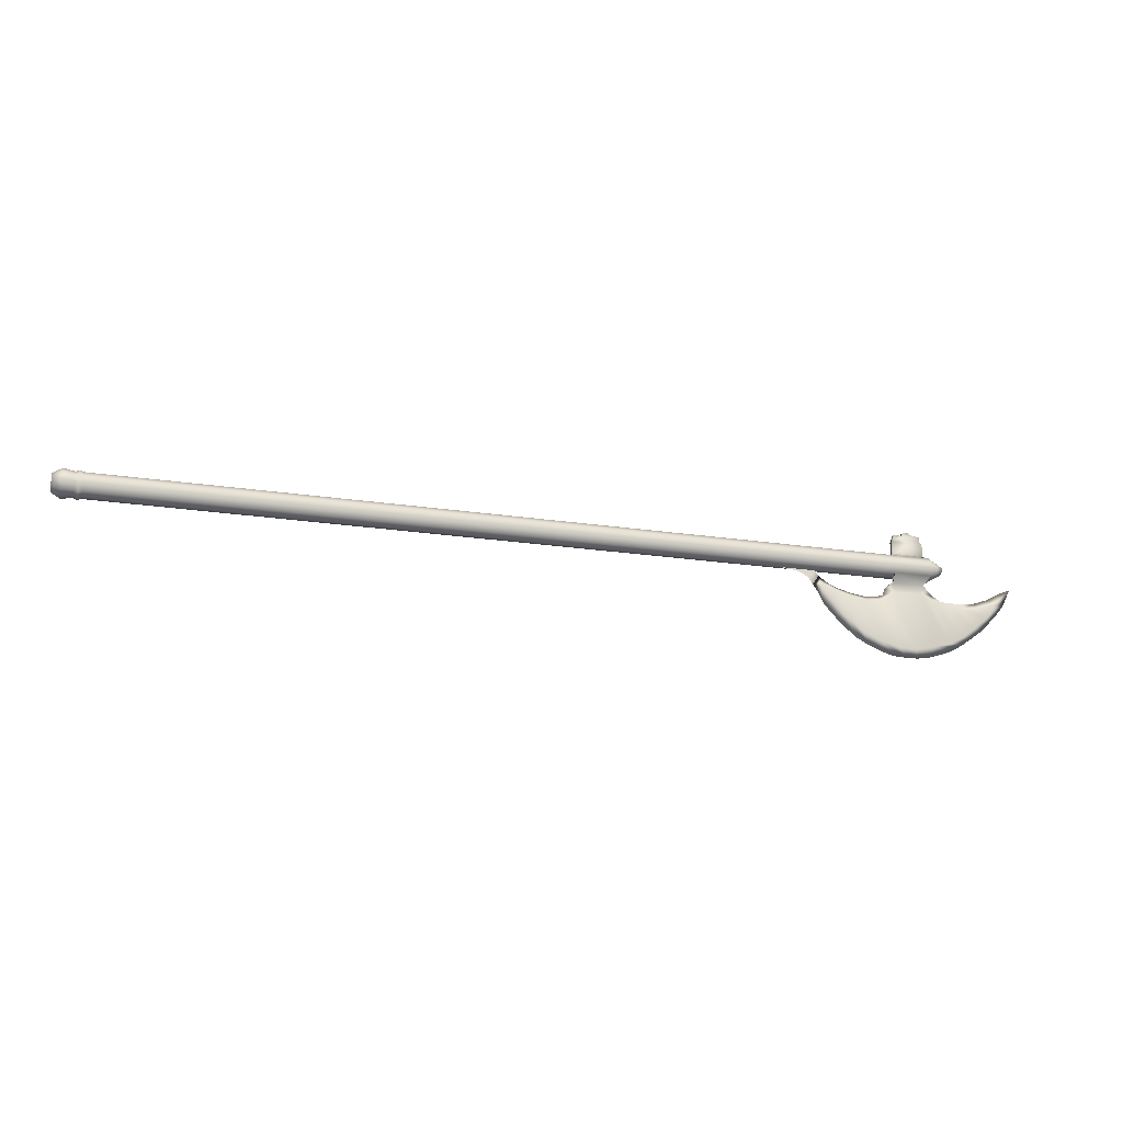
<metadata>
{"format":"obj","ext":"obj","renderer":"f3d","projection":"perspective","resolution":1024,"background":"white","views":[{"elev":-19.5,"azim":-16.2,"up":"+Z"}]}
</metadata>
<code>
o Cylinder_Cylinder
v 19.53 0.4687 -0.5077
v 19.53 0.8335 -0.6936
v 19.53 1.238 -0.6296
v 19.53 1.527 -0.3401
v 19.53 1.591 0.06428
v 19.53 1.406 0.4291
v 19.53 1.041 0.6149
v 19.53 0.6364 0.5509
v 19.53 0.3469 0.2614
v 19.53 0.2828 -0.143
v 18.59 0.4687 -0.5077
v 18.59 0.8335 -0.6936
v 18.59 1.238 -0.6296
v 18.59 1.527 -0.3401
v 18.59 1.591 0.06429
v 18.59 1.406 0.4291
v 18.59 1.041 0.6149
v 18.59 0.6364 0.5509
v 18.59 0.3469 0.2614
v 18.59 0.2828 -0.143
v 21.65 0.2828 -0.143
v 21.65 0.3469 0.2614
v 21.63 0.6364 0.5706
v 21.65 1.041 0.6149
v 21.65 1.406 0.4291
v 21.65 1.591 0.06428
v 21.65 1.527 -0.3401
v 21.65 1.238 -0.6296
v 21.65 0.8335 -0.6936
v 21.65 0.4687 -0.5077
v 22.04 0.6037 -0.361
v 22.04 0.8634 -0.4887
v 22.04 1.151 -0.4447
v 22.04 1.357 -0.2459
v 22.04 1.403 0.03183
v 22.04 1.27 0.2824
v 22.04 1.011 0.41
v 22.04 0.7231 0.366
v 22.04 0.517 0.1672
v 22.04 0.4714 -0.1105
v 22.4 0.9371 -0.03934
v 22.4 0.5817 -0.07866
v 22.4 0.6165 0.07478
v 22.4 0.7737 0.1846
v 22.4 0.9934 0.2089
v 22.4 1.192 0.1384
v 22.4 1.293 -1.867e-05
v 22.4 1.258 -0.1535
v 22.4 1.1 -0.2633
v 22.4 0.8808 -0.2876
v 22.4 0.6826 -0.2171
v 15.01 0.2828 -0.143
v 15.01 0.3469 0.2614
v 15.01 0.6364 0.5509
v 15.01 1.041 0.6149
v 15.01 1.406 0.4291
v 15.01 1.591 0.06429
v 15.01 1.527 -0.3401
v 15.01 1.238 -0.6296
v 15.01 0.8335 -0.6936
v 15.01 0.4687 -0.5077
v 12.89 0.4687 -0.5077
v 12.89 0.8335 -0.6936
v 12.89 1.238 -0.6296
v 12.89 1.527 -0.3401
v 12.89 1.591 0.06429
v 12.89 1.406 0.4291
v 12.89 1.041 0.6149
v 12.89 0.6364 0.5509
v 12.89 0.3469 0.2614
v 12.89 0.2828 -0.143
v -23.35 0.2828 -0.143
v -23.35 0.3469 0.2614
v -23.35 0.6364 0.5509
v -23.35 1.041 0.6149
v -23.35 1.406 0.4291
v -23.35 1.591 0.06428
v -23.35 1.527 -0.3401
v -23.35 1.238 -0.6296
v -23.35 0.8335 -0.6936
v -23.35 0.4687 -0.5078
v -23.55 0.4687 -0.5788
v -23.55 0.8335 -0.7928
v -23.55 1.238 -0.7191
v -23.55 1.527 -0.3857
v -23.55 1.591 0.08
v -23.55 0.6364 0.6404
v -23.55 0.3469 0.307
v -23.55 0.2828 -0.1587
v -23.74 0.2828 -0.1397
v -23.74 0.3469 0.2518
v -23.74 0.6364 0.5321
v -23.74 1.041 0.5942
v -23.74 1.406 0.4142
v -23.74 1.591 0.06099
v -23.74 1.527 -0.3305
v -23.74 1.238 -0.6108
v -23.74 0.8335 -0.6728
v -23.74 0.4687 -0.4929
v -24.33 0.3088 -0.5624
v -24.33 0.7981 -0.77
v -24.33 1.341 -0.6985
v -24.33 1.729 -0.3752
v -24.33 1.815 0.07638
v -24.33 1.565 0.4838
v -24.33 1.076 0.6913
v -24.33 0.5337 0.6198
v -24.33 0.1454 0.2965
v -24.33 0.05948 -0.1551
v -24.84 0.9371 -0.03935
v -24.84 0.3939 -0.1102
v -24.84 0.4471 0.1664
v -24.84 0.6874 0.3644
v -24.84 1.023 0.4082
v -24.84 1.326 0.281
v -24.84 1.48 0.03153
v -24.84 1.427 -0.245
v -24.84 1.187 -0.443
v -24.84 0.8511 -0.4869
v -24.84 0.5482 -0.3597
v 19.66 0.8671 0.7472
v 19.66 0.8671 1.416
v 19.79 0.8671 1.823
v 20.08 0.8671 1.849
v 20.23 0.8671 1.731
v 20.35 0.8671 2.007
v 20.63 0.8671 2.006
v 20.86 0.8671 1.849
v 21.26 0.8671 1.849
v 21.3 0.8671 1.534
v 21.41 0.8671 1.403
v 21.43 0.8671 0.6947
v 21.43 1.156 0.6947
v 21.41 1.156 1.403
v 21.3 1.156 1.534
v 21.26 1.156 1.849
v 20.86 1.156 1.849
v 20.63 1.156 2.006
v 20.35 1.156 2.007
v 20.23 1.156 1.731
v 20.08 1.156 1.849
v 19.79 1.156 1.823
v 19.66 1.156 1.416
v 19.66 1.156 0.7472
v 25.77 0.9374 -2.141
v 26.16 0.9374 -1.636
v 26.59 0.9374 -0.7278
v 25.22 0.9374 -2.731
v 24.67 0.9374 -3.282
v 24.04 0.9374 -3.754
v 23.49 0.9374 -4.147
v 22.82 0.9374 -4.541
v 22.11 0.9374 -4.816
v 21.48 0.9374 -5.013
v 20.77 0.9374 -5.131
v 20.06 0.9374 -5.131
v 19.32 0.9374 -5.092
v 18.69 0.9374 -4.895
v 17.82 0.9374 -4.541
v 17.23 0.9374 -4.226
v 16.52 0.9374 -3.636
v 15.89 0.9374 -3.006
v 15.42 0.9374 -2.456
v 15.19 0.9374 -1.944
v 14.87 0.9374 -1.472
v 14.64 0.9374 -1.118
v 14.36 0.9374 -0.9213
v 13.89 0.9374 -0.7639
v 13.34 0.9374 -0.7246
v 12.98 0.9374 -0.6459
v 14.99 0.9374 -0.6459
v 15.23 0.9374 -0.9607
v 15.66 0.9374 -1.275
v 16.25 0.9374 -1.551
v 17.04 0.9374 -1.747
v 17.78 0.9374 -1.866
v 18.53 0.9374 -1.826
v 18.92 0.9374 -1.708
v 19.04 0.9374 -1.354
v 19.32 0.9374 -1.079
v 19.55 0.8728 -0.9607
v 21.32 0.8728 -0.9607
v 21.87 0.9374 -1.472
v 22.39 0.9374 -1.787
v 23.53 0.9374 -1.826
v 24.35 0.9374 -1.708
v 25.22 0.9374 -1.393
v 25.93 0.9374 -1
v 25.55 0.8354 -1.672
v 25.53 0.8354 -1.947
v 25.06 0.8354 -2.459
v 24.31 0.8354 -3.088
v 23.48 0.8354 -3.718
v 22.66 0.8354 -4.19
v 21.67 0.8354 -4.426
v 20.69 0.8354 -4.623
v 19.75 0.8354 -4.583
v 18.72 0.8354 -4.308
v 17.66 0.8354 -3.836
v 16.72 0.8354 -3.049
v 15.89 0.8354 -2.144
v 15.3 0.8354 -1.397
v 16.13 0.8354 -1.672
v 17.15 0.8354 -1.987
v 18.09 0.8354 -2.144
v 18.76 0.8354 -2.026
v 19.63 0.8354 -1.515
v 21.12 0.8354 -1.436
v 21.75 0.8354 -1.79
v 22.58 0.8354 -2.105
v 23.56 0.8354 -2.144
v 24.51 0.8354 -2.026
v 24.51 1.039 -2.026
v 23.56 1.039 -2.144
v 22.58 1.039 -2.105
v 21.75 1.039 -1.79
v 21.12 1.039 -1.436
v 19.63 1.039 -1.515
v 18.76 1.039 -2.026
v 18.09 1.039 -2.144
v 17.15 1.039 -1.987
v 16.13 1.039 -1.672
v 15.3 1.039 -1.397
v 15.89 1.039 -2.144
v 16.72 1.039 -3.049
v 17.66 1.039 -3.836
v 18.72 1.039 -4.308
v 19.75 1.039 -4.583
v 20.69 1.039 -4.623
v 21.67 1.039 -4.426
v 22.66 1.039 -4.19
v 23.48 1.039 -3.718
v 24.31 1.039 -3.088
v 25.06 1.039 -2.459
v 25.53 1.039 -1.947
v 25.55 1.039 -1.672
v 21.32 1.002 -0.9607
v 19.55 1.002 -0.9607
v -23.55 0.9384 0.7548
v -23.54 1.305 0.539
f 1 11 12 2
f 2 12 13 3
f 3 13 14 4
f 4 14 15 5
f 5 15 16 6
f 6 16 17 7
f 7 17 18 8
f 8 18 19 9
f 9 19 20 10
f 11 1 10 20
f 10 1 30 21
f 9 10 21 22
f 8 9 22 23
f 7 8 23 24
f 6 7 24 25
f 5 6 25 26
f 4 5 26 27
f 3 4 27 28
f 2 3 28 29
f 1 2 29 30
f 30 29 32 31
f 29 28 33 32
f 28 27 34 33
f 27 26 35 34
f 26 25 36 35
f 25 24 37 36
f 24 23 38 37
f 23 22 39 38
f 22 21 40 39
f 21 30 31 40
f 40 31 51 42
f 39 40 42 43
f 38 39 43 44
f 37 38 44 45
f 36 37 45 46
f 35 36 46 47
f 34 35 47 48
f 33 34 48 49
f 32 33 49 50
f 31 32 50 51
f 41 51 50
f 41 50 49
f 41 49 48
f 41 48 47
f 41 47 46
f 41 46 45
f 41 45 44
f 41 44 43
f 41 43 42
f 41 42 51
f 11 20 52 61
f 20 19 53 52
f 19 18 54 53
f 18 17 55 54
f 17 16 56 55
f 16 15 57 56
f 15 14 58 57
f 14 13 59 58
f 13 12 60 59
f 12 11 61 60
f 60 61 62 63
f 59 60 63 64
f 58 59 64 65
f 57 58 65 66
f 56 57 66 67
f 55 56 67 68
f 54 55 68 69
f 53 54 69 70
f 52 53 70 71
f 61 52 71 62
f 62 71 72 81
f 71 70 73 72
f 70 69 74 73
f 69 68 75 74
f 68 67 76 75
f 67 66 77 76
f 66 65 78 77
f 65 64 79 78
f 64 63 80 79
f 63 62 81 80
f 80 81 82 83
f 79 80 83 84
f 78 79 84 85
f 77 78 85 86
f 73 74 87 88
f 72 73 88 89
f 81 72 89 82
f 82 89 90 99
f 89 88 91 90
f 88 87 92 91
f 86 85 96 95
f 85 84 97 96
f 84 83 98 97
f 83 82 99 98
f 98 99 100 101
f 97 98 101 102
f 96 97 102 103
f 95 96 103 104
f 94 95 104 105
f 93 94 105 106
f 92 93 106 107
f 91 92 107 108
f 90 91 108 109
f 99 90 109 100
f 100 109 111 120
f 109 108 112 111
f 108 107 113 112
f 107 106 114 113
f 106 105 115 114
f 105 104 116 115
f 104 103 117 116
f 103 102 118 117
f 102 101 119 118
f 101 100 120 119
f 110 119 120
f 110 118 119
f 110 117 118
f 110 116 117
f 110 115 116
f 110 114 115
f 110 113 114
f 110 112 113
f 110 111 112
f 110 120 111
f 23 132 121
f 23 24 132
f 24 25 133
f 24 133 132
f 131 132 133 134
f 130 131 134 135
f 129 130 135 136
f 128 129 136 137
f 127 128 137 138
f 126 127 138 139
f 125 126 139 140
f 124 125 140 141
f 123 124 141 142
f 122 123 142 143
f 121 122 143 144
f 121 132 131 122
f 122 131 130 125
f 122 125 124 123
f 125 128 127 126
f 128 125 130 129
f 133 144 135 134
f 122 135 144
f 135 140 137 136
f 137 140 139 138
f 122 143 140 135
f 140 143 142 141
f 143 140 135 144
f 146 147 189 190
f 147 188 189
f 187 212 189 188
f 145 146 190 191
f 186 211 212 187
f 185 210 211 186
f 184 209 210 185
f 183 208 209 184
f 182 208 183
f 181 207 208 182
f 145 191 148
f 148 191 192 149
f 149 192 193 150
f 150 193 194 151
f 151 194 195 152
f 152 195 154 153
f 154 195 196 155
f 155 196 197 156
f 156 197 198 157
f 157 198 158
f 158 198 199 159
f 159 199 200 160
f 160 200 162 161
f 162 200 201 163
f 163 201 202 164
f 179 207 181 180
f 178 207 179
f 178 206 207
f 177 206 178
f 176 205 206 177
f 175 204 205 176
f 174 203 204 175
f 173 202 203 174
f 172 202 173
f 164 202 165
f 165 202 172
f 165 166 171 172
f 166 167 171
f 167 168 171
f 168 169 170 171
f 189 212 191 190
f 191 212 211 192
f 192 211 210 193
f 193 210 209 194
f 194 209 208 195
f 195 208 207 196
f 196 207 206 197
f 197 206 205 198
f 198 205 204 199
f 199 204 203 200
f 201 200 203 202
f 224 223 222 225
f 226 225 222 221
f 227 226 221 220
f 228 227 220 219
f 229 228 219 218
f 230 229 218 217
f 231 230 217 216
f 232 231 216 215
f 233 232 215 214
f 234 233 214 213
f 236 235 234 213
f 165 172 223
f 164 165 223
f 172 173 223
f 173 174 222 223
f 174 175 221 222
f 175 176 220 221
f 176 177 219 220
f 177 178 219
f 178 218 219
f 178 179 218
f 179 180 238 218
f 163 164 223 224
f 162 163 224 225
f 160 161 162 225
f 159 160 225 226
f 158 159 226 227
f 157 158 227
f 156 157 227 228
f 155 156 228 229
f 154 155 229 230
f 152 153 154 230
f 151 152 230 231
f 150 151 231 232
f 149 150 232 233
f 148 149 233 234
f 145 148 234
f 238 237 217 218
f 237 183 217
f 183 184 216 217
f 184 216 215 185
f 185 186 214 215
f 186 187 213 214
f 145 234 235 146
f 187 188 236 213
f 147 236 188
f 146 235 236 147
f 1 181 182 30
f 2 29 237 238
f 29 30 182 237
f 1 181 238 2
f 180 238 181
f 76 77 86 240
f 86 95 94 240
f 75 76 240 239
f 93 239 240 94
f 74 75 239 87
f 87 239 93 92

</code>
